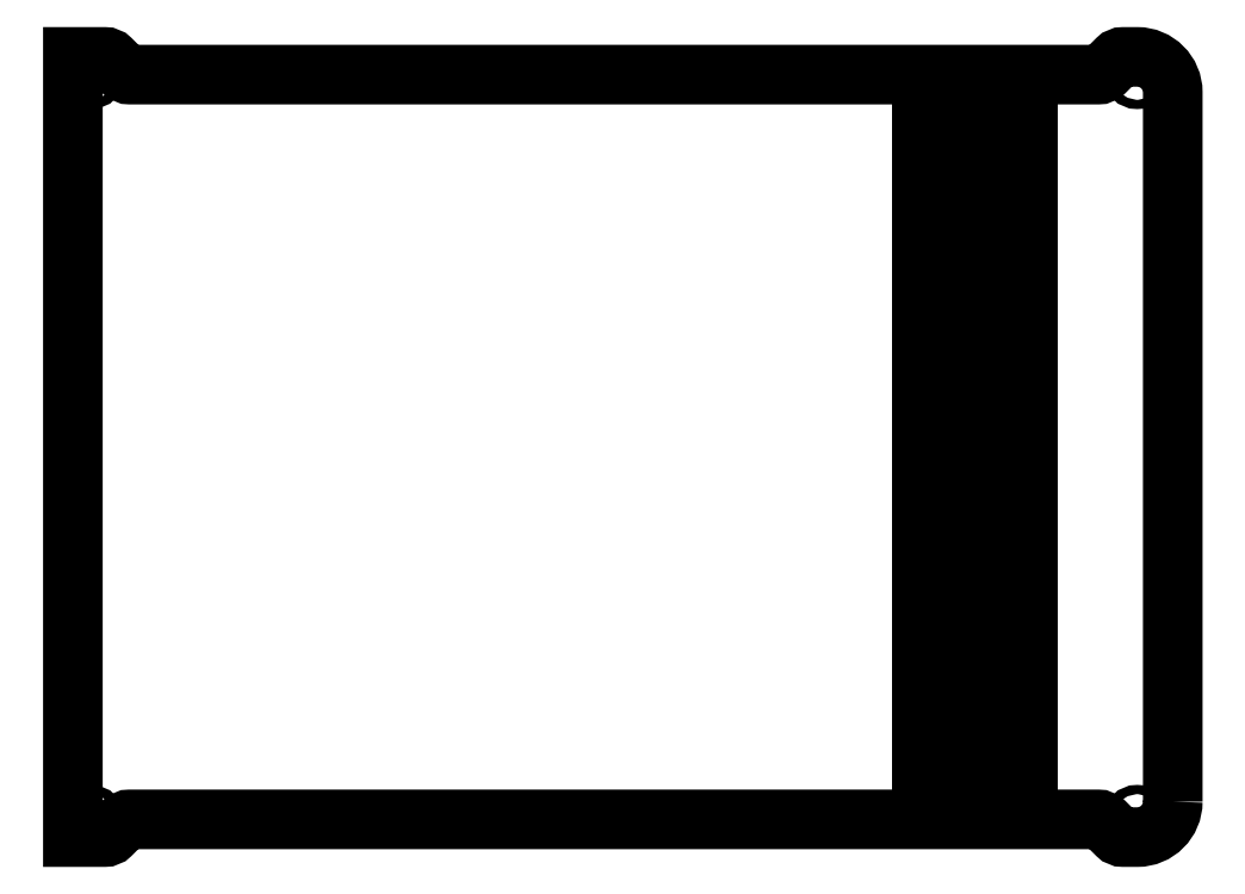
<metadata>
{"format":"dxf","ext":"dxf","renderer":"ezdxf+matplotlib","layout":"modelspace","background":"white","min_lineweight":24,"dpi":150}
</metadata>
<code>
0
SECTION
2
ENTITIES
0
LWPOLYLINE
8
0
90
22
70
1
43
0
10
31
20
-21
10
31
20
-1
42
0.4142
10
30
20
0
10
29.6
20
1.748e-15
42
0.1992
10
29.43
20
-0.07342
10
29.07
20
-0.4266
42
-0.1992
10
28.9
20
-0.5
10
1.605
20
-0.5
42
-0.1986
10
1.428
20
-0.427
10
1.073
20
-0.07303
42
0.1986
10
0.8966
20
4.371e-17
10
0
20
0
10
0
20
-22
10
0.8928
20
-22
42
0.1992
10
1.07
20
-21.93
10
1.422
20
-21.57
42
-0.1992
10
1.599
20
-21.5
10
28.9
20
-21.5
42
-0.1986
10
29.07
20
-21.57
10
29.43
20
-21.93
42
0.1986
10
29.6
20
-22
10
30
20
-22
42
0.4142
0
CIRCLE
8
0
10
30
20
-0.5
30
0
40
0.13
0
CIRCLE
8
0
10
30
20
-21.5
30
0
40
0.13
0
CIRCLE
8
0
10
0.5
20
-21.5
30
0
40
0.13
0
CIRCLE
8
0
10
0.5
20
-0.5
30
0
40
0.13
0
LINE
8
0
10
1
20
-21
30
0
11
1
21
-21
31
0
0
LINE
8
0
10
1
20
-1
30
0
11
1
21
-1
31
0
0
LWPOLYLINE
8
0
90
4
70
1
43
0
10
26.12
20
-1.3
10
26.92
20
-1.3
10
26.92
20
-2.1
10
26.12
20
-2.1
0
LWPOLYLINE
8
0
90
4
70
1
43
0
10
25.83
20
-1.3
10
25.83
20
-2.1
10
25.03
20
-2.1
10
25.03
20
-1.3
0
LWPOLYLINE
8
0
90
4
70
1
43
0
10
24.74
20
-1.3
10
24.74
20
-2.1
10
23.94
20
-2.1
10
23.94
20
-1.3
0
LWPOLYLINE
8
0
90
4
70
1
43
0
10
26.92
20
-2.39
10
26.92
20
-3.19
10
26.12
20
-3.19
10
26.12
20
-2.39
0
LWPOLYLINE
8
0
90
4
70
1
43
0
10
25.83
20
-2.39
10
25.83
20
-3.19
10
25.03
20
-3.19
10
25.03
20
-2.39
0
LWPOLYLINE
8
0
90
4
70
1
43
0
10
24.74
20
-2.39
10
24.74
20
-3.19
10
23.94
20
-3.19
10
23.94
20
-2.39
0
LWPOLYLINE
8
0
90
4
70
1
43
0
10
26.92
20
-3.48
10
26.92
20
-4.28
10
26.12
20
-4.28
10
26.12
20
-3.48
0
LWPOLYLINE
8
0
90
4
70
1
43
0
10
25.83
20
-3.48
10
25.83
20
-4.28
10
25.03
20
-4.28
10
25.03
20
-3.48
0
LWPOLYLINE
8
0
90
4
70
1
43
0
10
24.74
20
-3.48
10
24.74
20
-4.28
10
23.94
20
-4.28
10
23.94
20
-3.48
0
LWPOLYLINE
8
0
90
4
70
1
43
0
10
26.92
20
-4.57
10
26.92
20
-5.37
10
26.12
20
-5.37
10
26.12
20
-4.57
0
LWPOLYLINE
8
0
90
4
70
1
43
0
10
25.83
20
-4.57
10
25.83
20
-5.37
10
25.03
20
-5.37
10
25.03
20
-4.57
0
LWPOLYLINE
8
0
90
4
70
1
43
0
10
24.74
20
-4.57
10
24.74
20
-5.37
10
23.94
20
-5.37
10
23.94
20
-4.57
0
LWPOLYLINE
8
0
90
4
70
1
43
0
10
26.92
20
-5.66
10
26.92
20
-6.46
10
26.12
20
-6.46
10
26.12
20
-5.66
0
LWPOLYLINE
8
0
90
4
70
1
43
0
10
25.83
20
-5.66
10
25.83
20
-6.46
10
25.03
20
-6.46
10
25.03
20
-5.66
0
LWPOLYLINE
8
0
90
4
70
1
43
0
10
24.74
20
-5.66
10
24.74
20
-6.46
10
23.94
20
-6.46
10
23.94
20
-5.66
0
LWPOLYLINE
8
0
90
4
70
1
43
0
10
26.92
20
-6.75
10
26.92
20
-7.55
10
26.12
20
-7.55
10
26.12
20
-6.75
0
LWPOLYLINE
8
0
90
4
70
1
43
0
10
25.83
20
-6.75
10
25.83
20
-7.55
10
25.03
20
-7.55
10
25.03
20
-6.75
0
LWPOLYLINE
8
0
90
4
70
1
43
0
10
24.74
20
-6.75
10
24.74
20
-7.55
10
23.94
20
-7.55
10
23.94
20
-6.75
0
LWPOLYLINE
8
0
90
4
70
1
43
0
10
26.92
20
-7.84
10
26.92
20
-8.64
10
26.12
20
-8.64
10
26.12
20
-7.84
0
LWPOLYLINE
8
0
90
4
70
1
43
0
10
25.83
20
-7.84
10
25.83
20
-8.64
10
25.03
20
-8.64
10
25.03
20
-7.84
0
LWPOLYLINE
8
0
90
4
70
1
43
0
10
24.74
20
-7.84
10
24.74
20
-8.64
10
23.94
20
-8.64
10
23.94
20
-7.84
0
LWPOLYLINE
8
0
90
4
70
1
43
0
10
26.92
20
-8.93
10
26.92
20
-9.73
10
26.12
20
-9.73
10
26.12
20
-8.93
0
LWPOLYLINE
8
0
90
4
70
1
43
0
10
25.83
20
-8.93
10
25.83
20
-9.73
10
25.03
20
-9.73
10
25.03
20
-8.93
0
LWPOLYLINE
8
0
90
4
70
1
43
0
10
24.74
20
-8.93
10
24.74
20
-9.73
10
23.94
20
-9.73
10
23.94
20
-8.93
0
LWPOLYLINE
8
0
90
4
70
1
43
0
10
26.92
20
-10.02
10
26.92
20
-10.82
10
26.12
20
-10.82
10
26.12
20
-10.02
0
LWPOLYLINE
8
0
90
4
70
1
43
0
10
25.83
20
-10.02
10
25.83
20
-10.82
10
25.03
20
-10.82
10
25.03
20
-10.02
0
LWPOLYLINE
8
0
90
4
70
1
43
0
10
24.74
20
-10.02
10
24.74
20
-10.82
10
23.94
20
-10.82
10
23.94
20
-10.02
0
LWPOLYLINE
8
0
90
4
70
1
43
0
10
26.92
20
-11.11
10
26.92
20
-11.91
10
26.12
20
-11.91
10
26.12
20
-11.11
0
LWPOLYLINE
8
0
90
4
70
1
43
0
10
25.83
20
-11.11
10
25.83
20
-11.91
10
25.03
20
-11.91
10
25.03
20
-11.11
0
LWPOLYLINE
8
0
90
4
70
1
43
0
10
24.74
20
-11.11
10
24.74
20
-11.91
10
23.94
20
-11.91
10
23.94
20
-11.11
0
LWPOLYLINE
8
0
90
4
70
1
43
0
10
26.92
20
-12.2
10
26.92
20
-13
10
26.12
20
-13
10
26.12
20
-12.2
0
LWPOLYLINE
8
0
90
4
70
1
43
0
10
25.83
20
-12.2
10
25.83
20
-13
10
25.03
20
-13
10
25.03
20
-12.2
0
LWPOLYLINE
8
0
90
4
70
1
43
0
10
24.74
20
-12.2
10
24.74
20
-13
10
23.94
20
-13
10
23.94
20
-12.2
0
LWPOLYLINE
8
0
90
4
70
1
43
0
10
26.92
20
-13.29
10
26.92
20
-14.09
10
26.12
20
-14.09
10
26.12
20
-13.29
0
LWPOLYLINE
8
0
90
4
70
1
43
0
10
25.83
20
-13.29
10
25.83
20
-14.09
10
25.03
20
-14.09
10
25.03
20
-13.29
0
LWPOLYLINE
8
0
90
4
70
1
43
0
10
24.74
20
-13.29
10
24.74
20
-14.09
10
23.94
20
-14.09
10
23.94
20
-13.29
0
LWPOLYLINE
8
0
90
4
70
1
43
0
10
26.92
20
-14.38
10
26.92
20
-15.18
10
26.12
20
-15.18
10
26.12
20
-14.38
0
LWPOLYLINE
8
0
90
4
70
1
43
0
10
25.83
20
-14.38
10
25.83
20
-15.18
10
25.03
20
-15.18
10
25.03
20
-14.38
0
LWPOLYLINE
8
0
90
4
70
1
43
0
10
24.74
20
-14.38
10
24.74
20
-15.18
10
23.94
20
-15.18
10
23.94
20
-14.38
0
LWPOLYLINE
8
0
90
4
70
1
43
0
10
26.92
20
-15.47
10
26.92
20
-16.27
10
26.12
20
-16.27
10
26.12
20
-15.47
0
LWPOLYLINE
8
0
90
4
70
1
43
0
10
25.83
20
-15.47
10
25.83
20
-16.27
10
25.03
20
-16.27
10
25.03
20
-15.47
0
LWPOLYLINE
8
0
90
4
70
1
43
0
10
24.74
20
-15.47
10
24.74
20
-16.27
10
23.94
20
-16.27
10
23.94
20
-15.47
0
LWPOLYLINE
8
0
90
4
70
1
43
0
10
26.92
20
-16.56
10
26.92
20
-17.36
10
26.12
20
-17.36
10
26.12
20
-16.56
0
LWPOLYLINE
8
0
90
4
70
1
43
0
10
25.83
20
-16.56
10
25.83
20
-17.36
10
25.03
20
-17.36
10
25.03
20
-16.56
0
LWPOLYLINE
8
0
90
4
70
1
43
0
10
24.74
20
-16.56
10
24.74
20
-17.36
10
23.94
20
-17.36
10
23.94
20
-16.56
0
LWPOLYLINE
8
0
90
4
70
1
43
0
10
26.92
20
-17.65
10
26.92
20
-18.45
10
26.12
20
-18.45
10
26.12
20
-17.65
0
LWPOLYLINE
8
0
90
4
70
1
43
0
10
25.83
20
-17.65
10
25.83
20
-18.45
10
25.03
20
-18.45
10
25.03
20
-17.65
0
LWPOLYLINE
8
0
90
4
70
1
43
0
10
24.74
20
-17.65
10
24.74
20
-18.45
10
23.94
20
-18.45
10
23.94
20
-17.65
0
LWPOLYLINE
8
0
90
4
70
1
43
0
10
26.92
20
-18.74
10
26.92
20
-19.54
10
26.12
20
-19.54
10
26.12
20
-18.74
0
LWPOLYLINE
8
0
90
4
70
1
43
0
10
25.83
20
-18.74
10
25.83
20
-19.54
10
25.03
20
-19.54
10
25.03
20
-18.74
0
LWPOLYLINE
8
0
90
4
70
1
43
0
10
24.74
20
-18.74
10
24.74
20
-19.54
10
23.94
20
-19.54
10
23.94
20
-18.74
0
LWPOLYLINE
8
0
90
4
70
1
43
0
10
26.92
20
-19.83
10
26.92
20
-20.63
10
26.12
20
-20.63
10
26.12
20
-19.83
0
LWPOLYLINE
8
0
90
4
70
1
43
0
10
25.83
20
-19.83
10
25.83
20
-20.63
10
25.03
20
-20.63
10
25.03
20
-19.83
0
LWPOLYLINE
8
0
90
4
70
1
43
0
10
24.74
20
-19.83
10
24.74
20
-20.63
10
23.94
20
-20.63
10
23.94
20
-19.83
0
ENDSEC
0
EOF

</code>
